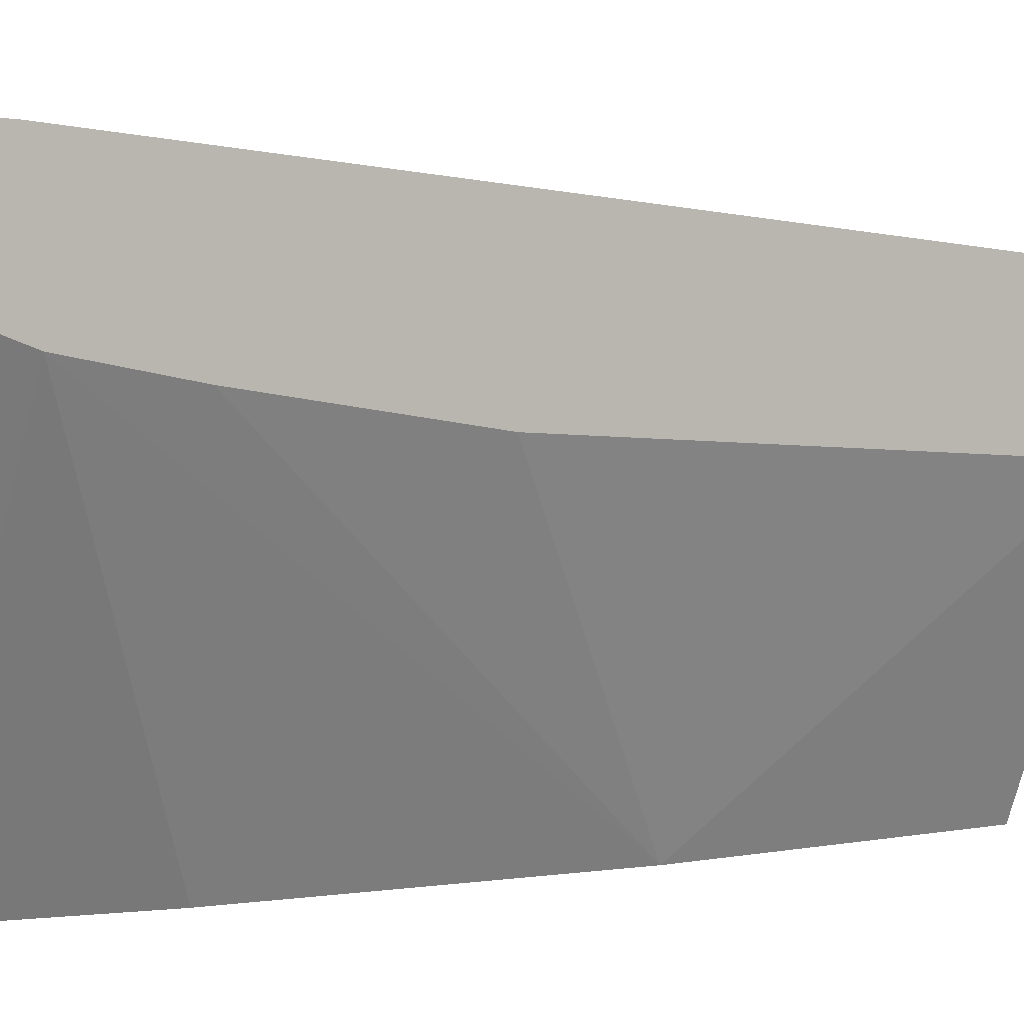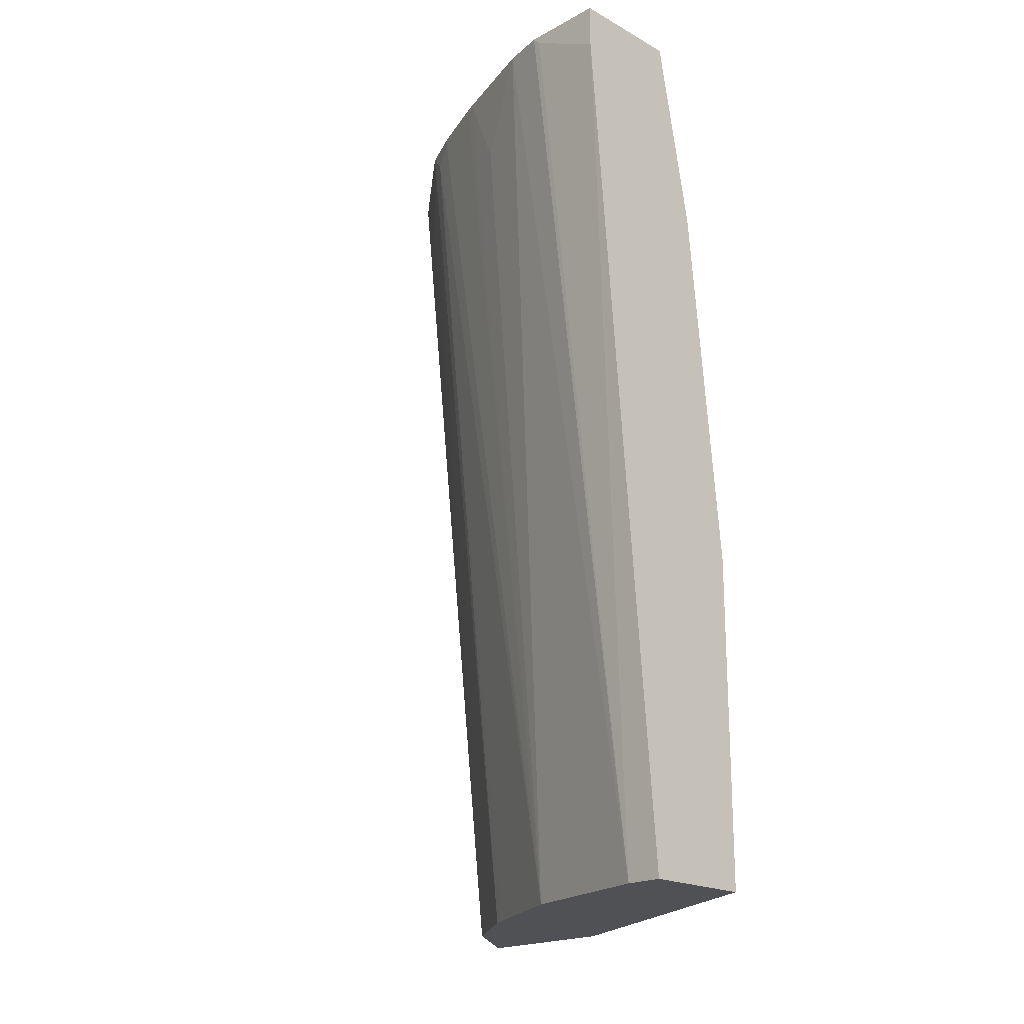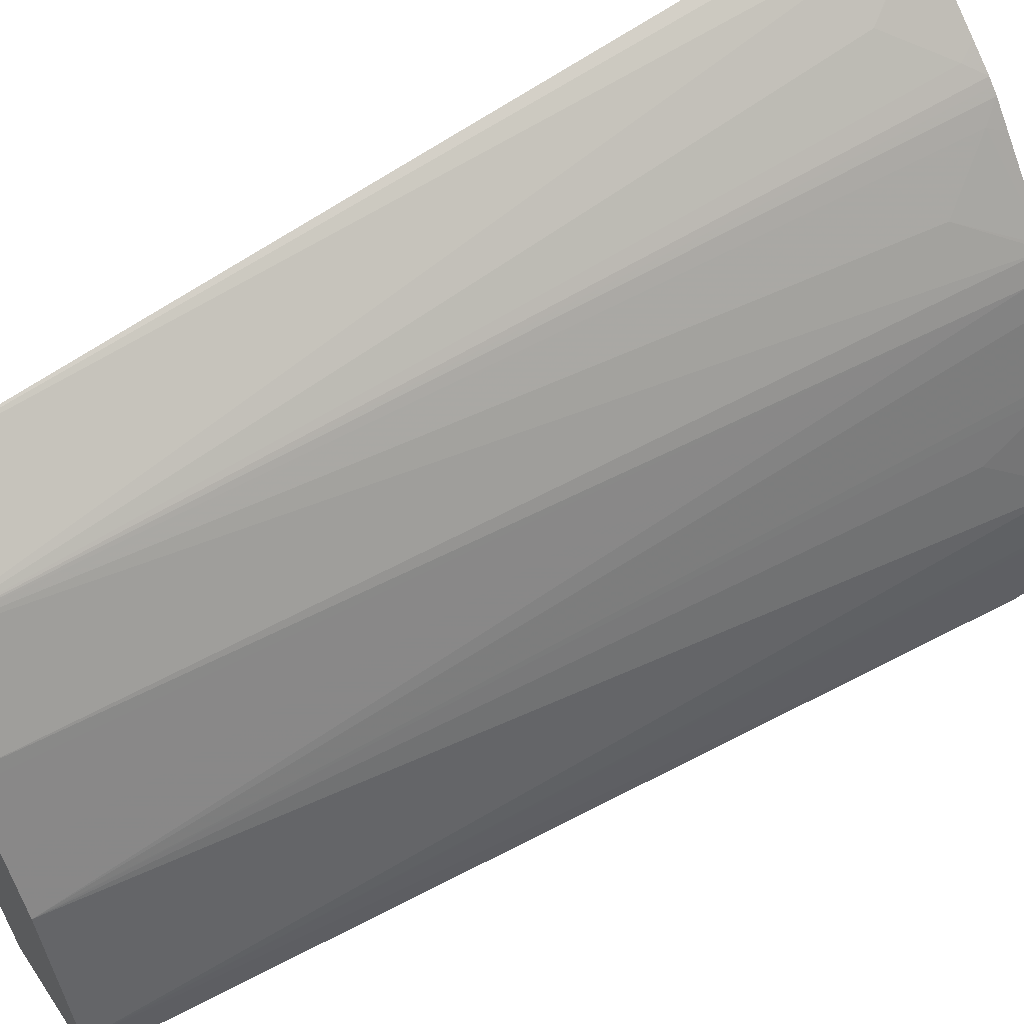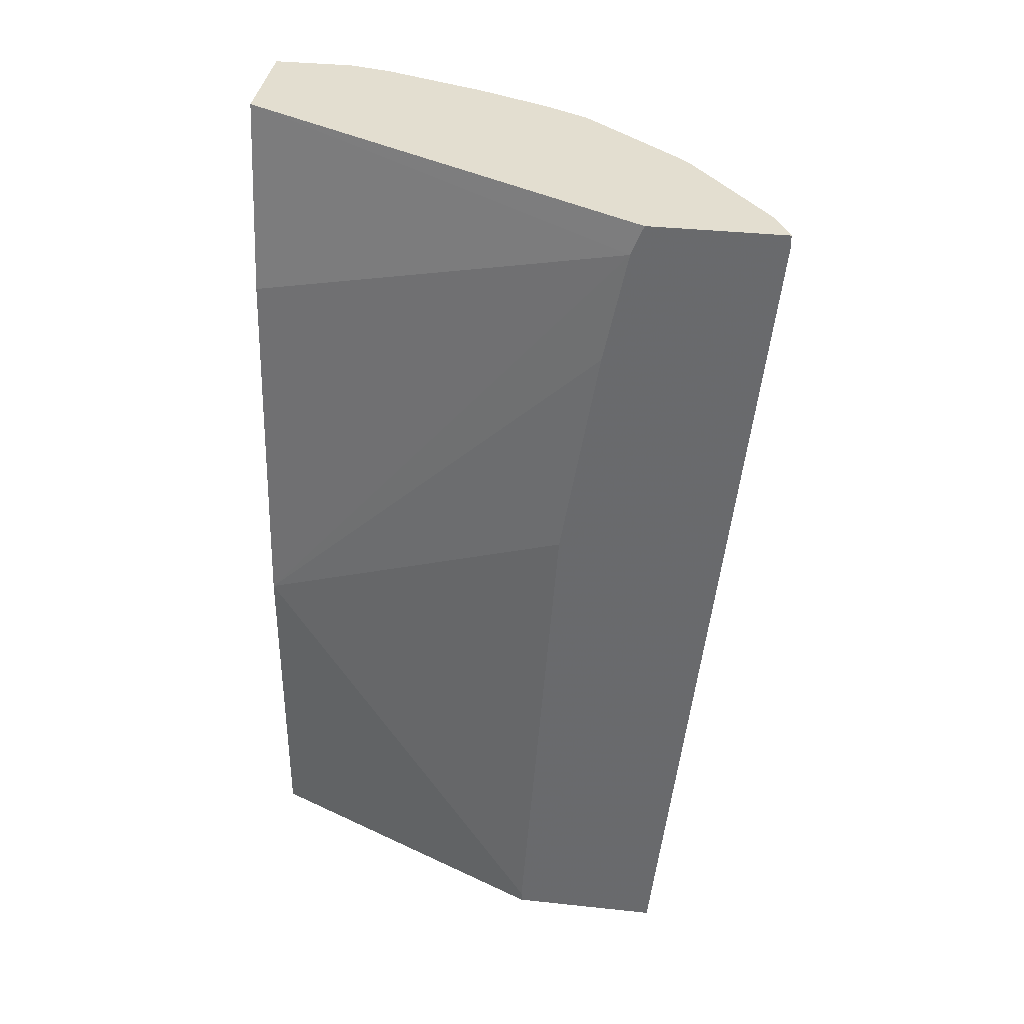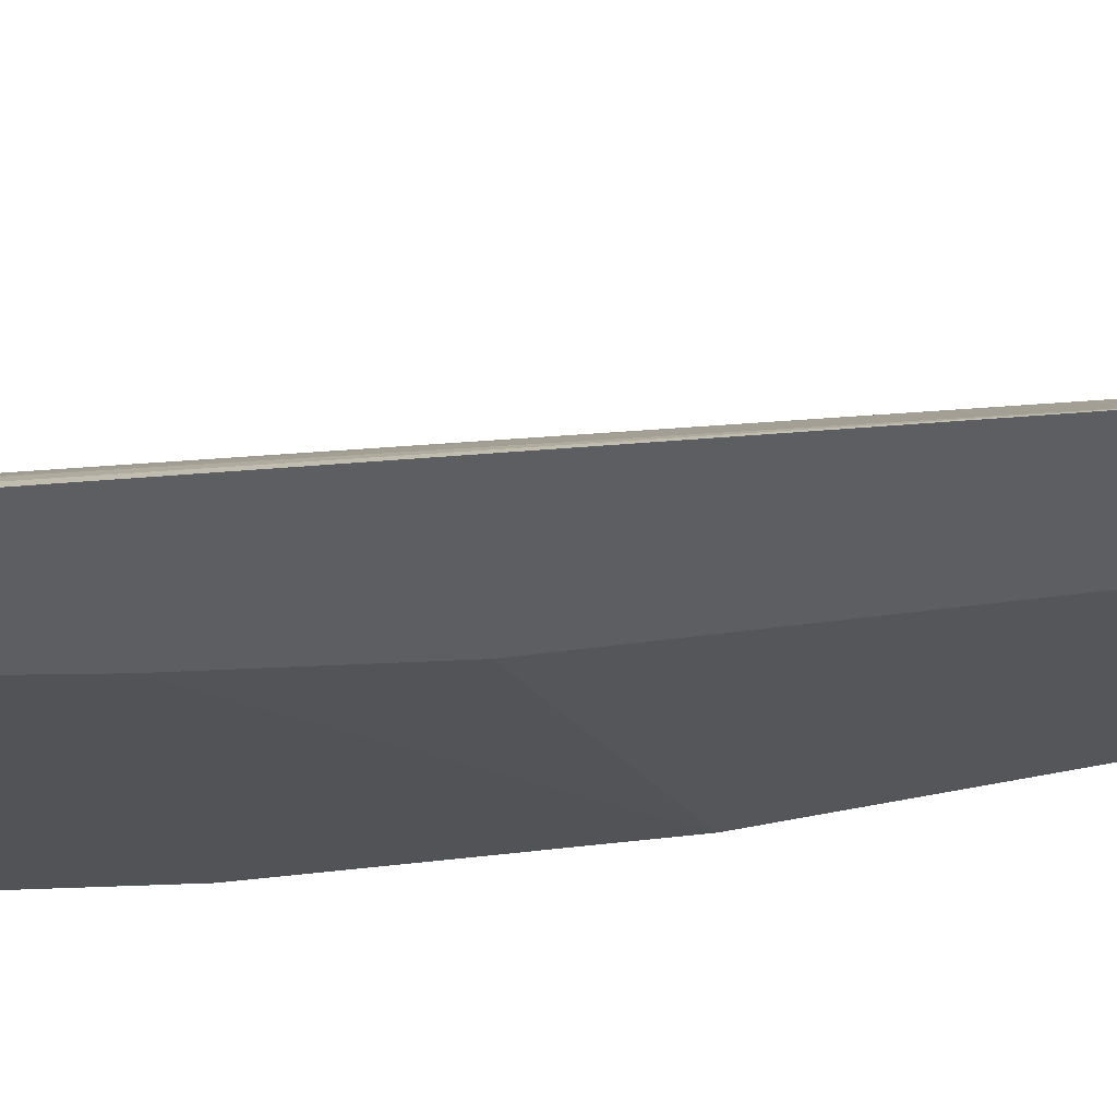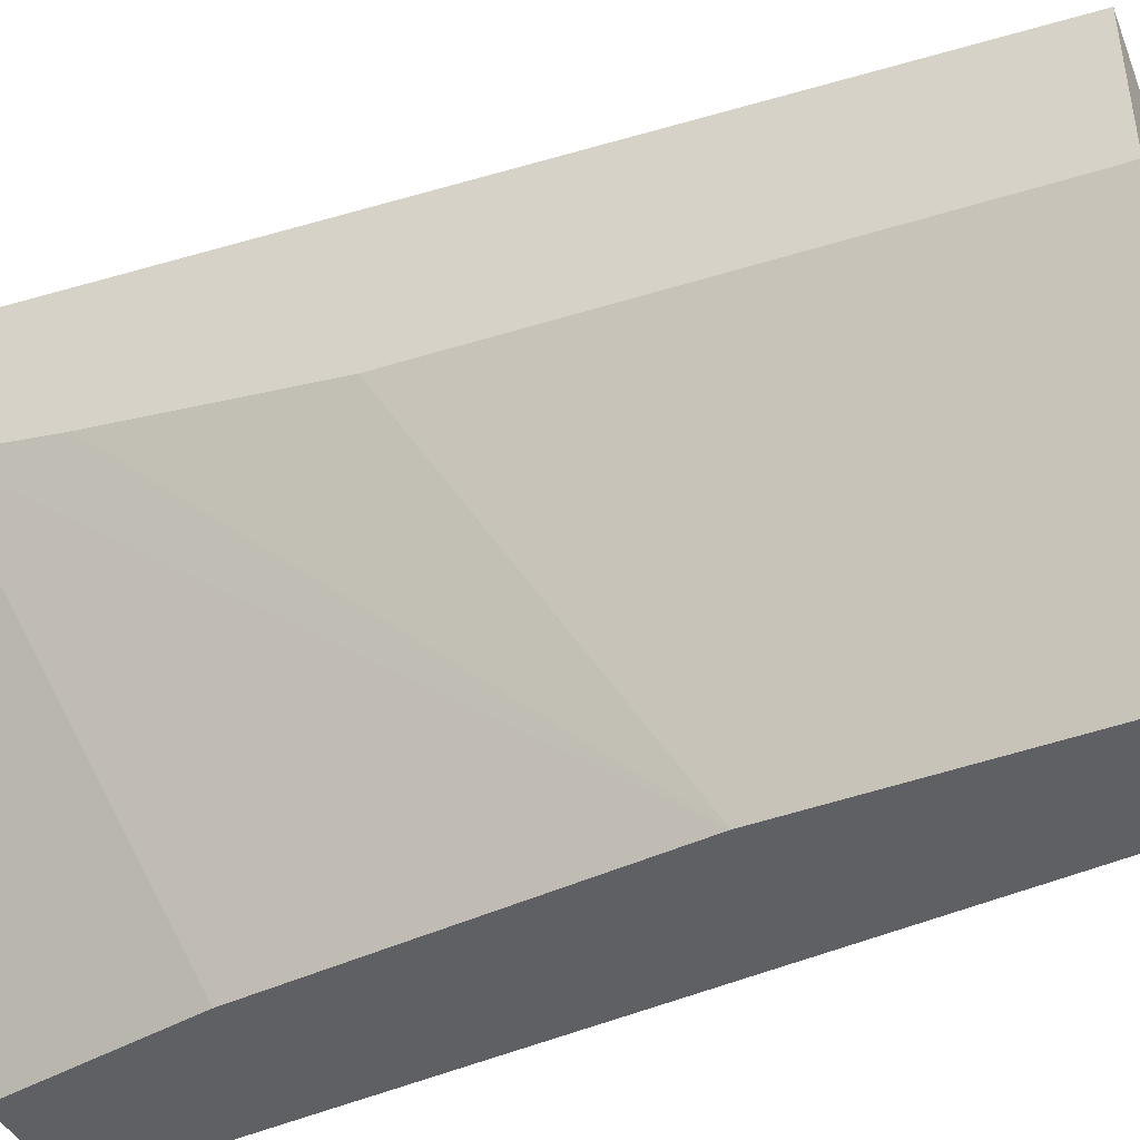
<metadata>
{"format":"obj","ext":"obj","renderer":"f3d","projection":"perspective","resolution":1024,"background":"white","views":[{"elev":5.2,"azim":-118.2,"up":"+Z"},{"elev":-20.0,"azim":134.9,"up":"+Y"},{"elev":57.0,"azim":56.2,"up":"+Z"},{"elev":35.9,"azim":-82.0,"up":"+Y"},{"elev":41.5,"azim":-103.5,"up":"+Z"},{"elev":-42.8,"azim":-66.1,"up":"+Z"}]}
</metadata>
<code>
v 0.2678 0.1673 0.477
v 0.2959 0.1673 0.4629
v 0.2678 0.1673 0.3628
v 0.2678 0.1554 0.477
v 0.3322 0.1071 0.4286
v 0.2989 0.1673 0.4605
v 0.2786 0.15 0.4715
v 0.2678 -0.6092 0.3966
v 0.2679 -0.6092 0.3965
v 0.3429 -0.6092 0.3429
v 0.4501 0.1673 8.773e-05
v 0.2678 0.1411 0.3524
v 0.3697 0.1527 0.4018
v 0.3626 0.1673 0.4088
v 0.2678 -0.6092 0.268
v 0.3965 -0.6092 0.2679
v 0.4629 0.1673 0.2959
v 0.4287 0.1071 0.3322
v 0.4019 0.1527 0.3697
v 0.3924 0.1673 0.3825
v 0.3875 0.1673 0.3874
v 0.3825 0.1673 0.3923
v 0.5465 0.1673 8.773e-05
v 0.418 8.515e-05 8.773e-05
v 0.4179 -6.686e-05 8.773e-05
v 0.3858 -0.3213 8.773e-05
v 0.2678 0.04265 0.3322
v 0.2678 -0.6003 0.268
v 0.3858 -0.6092 8.773e-05
v 0.401 -0.6092 0.2589
v 0.4715 0.15 0.2786
v 0.4822 0.1607 0.2572
v 0.4822 0.1673 0.2572
v 0.4605 0.1673 0.2989
v 0.4088 0.1673 0.3625
v 0.5465 0.1673 0.07085
v 0.5465 0.1287 8.773e-05
v 0.2678 -0.1502 0.3001
v 0.4822 -0.6092 8.773e-05
v 0.4196 -0.6092 0.2217
v 0.4287 -0.6092 0.2037
v 0.4501 -0.6092 0.1608
v 0.5052 0.1673 0.2018
v 0.5465 0.1607 0.06432
v 0.5385 0.1673 0.107
v 0.4822 -0.6092 0.03216
v 0.5144 0.09638 0.1608
v 0.5087 0.1673 0.1929
f 12 24 25
f 15 26 29
f 15 28 26
f 16 31 17
f 13 22 14
f 12 26 27
f 12 25 26
f 16 30 31
f 11 24 12
f 10 21 22
f 11 26 25
f 11 29 26
f 11 39 29
f 11 37 39
f 11 23 37
f 10 22 13
f 10 20 21
f 17 31 32
f 10 19 20
f 11 25 24
f 17 32 33
f 42 45 47
f 18 34 19
f 10 18 19
f 45 48 47
f 42 48 43
f 42 47 48
f 42 46 45
f 37 46 39
f 37 44 46
f 36 46 44
f 36 45 46
f 17 34 18
f 32 42 43
f 31 42 32
f 31 41 42
f 31 40 41
f 30 40 31
f 26 38 27
f 26 28 38
f 23 44 37
f 23 36 44
f 19 34 35
f 32 43 33
f 10 17 18
f 19 35 20
f 8 10 9
f 1 38 28
f 1 27 38
f 1 12 27
f 1 3 12
f 1 11 3
f 1 23 11
f 1 36 23
f 1 45 36
f 1 48 45
f 1 28 15
f 1 43 48
f 1 34 17
f 1 35 34
f 1 20 35
f 1 21 20
f 1 22 21
f 1 14 22
f 1 6 14
f 1 2 6
f 10 16 17
f 1 17 33
f 1 15 8
f 1 33 43
f 1 4 2
f 1 8 4
f 8 30 16
f 8 40 30
f 8 41 40
f 8 42 41
f 8 46 42
f 8 29 39
f 8 15 29
f 6 13 14
f 5 10 13
f 8 39 46
f 8 16 10
f 4 8 7
f 3 11 12
f 2 10 5
f 2 9 10
f 2 8 9
f 2 7 8
f 2 4 7
f 5 13 6
f 2 5 6

</code>
